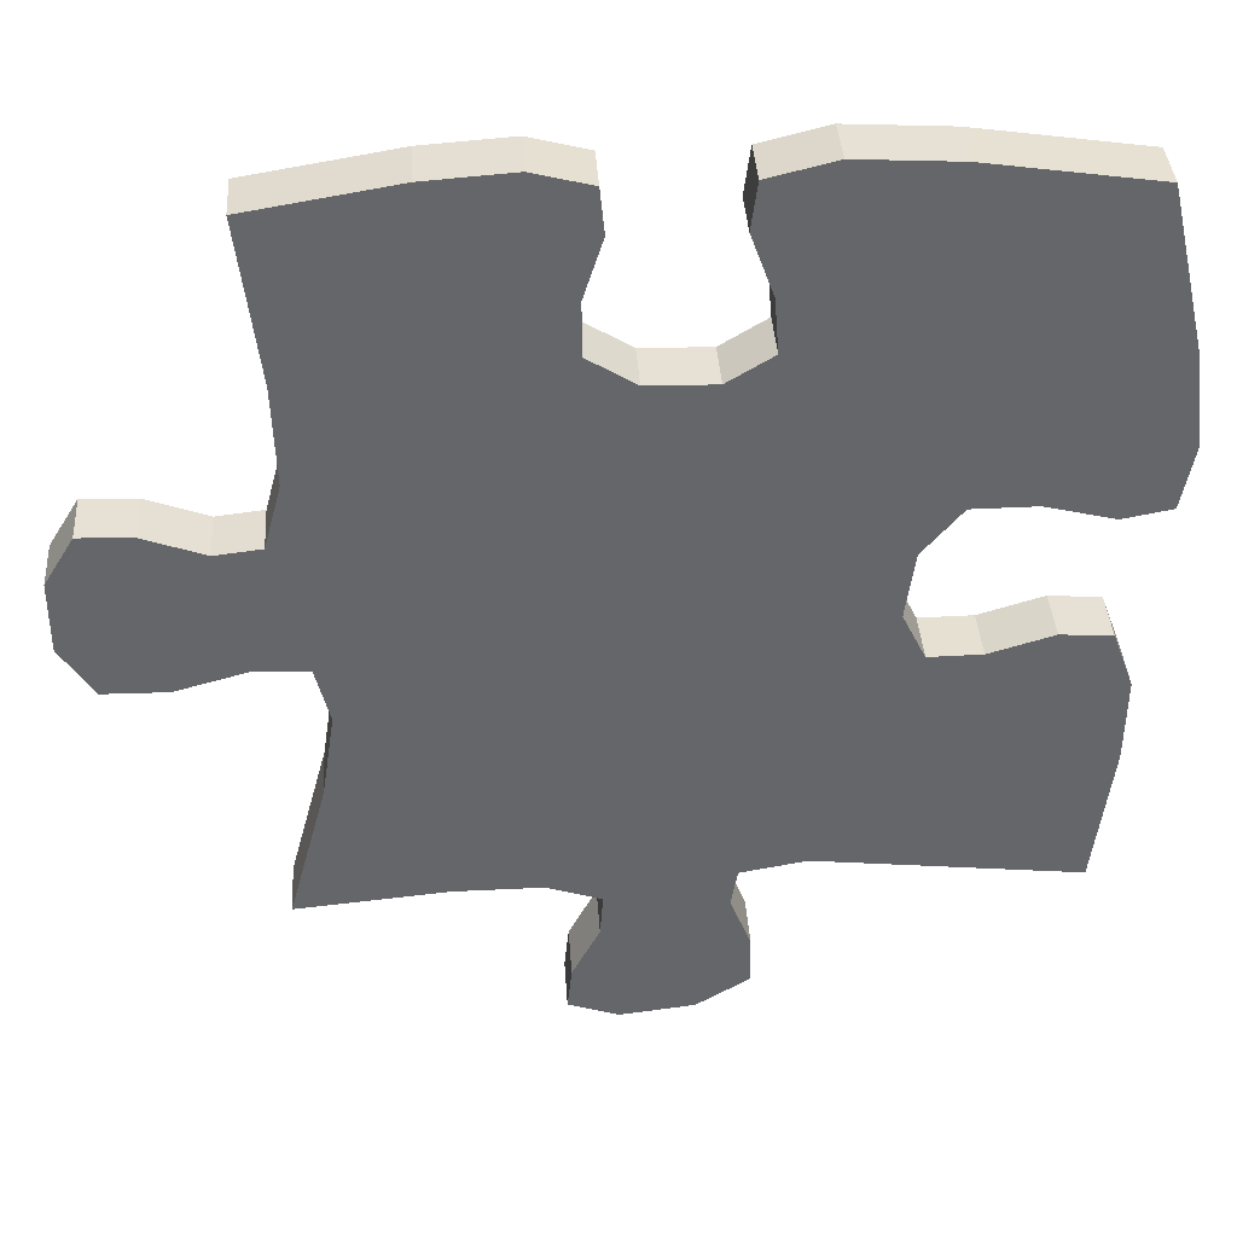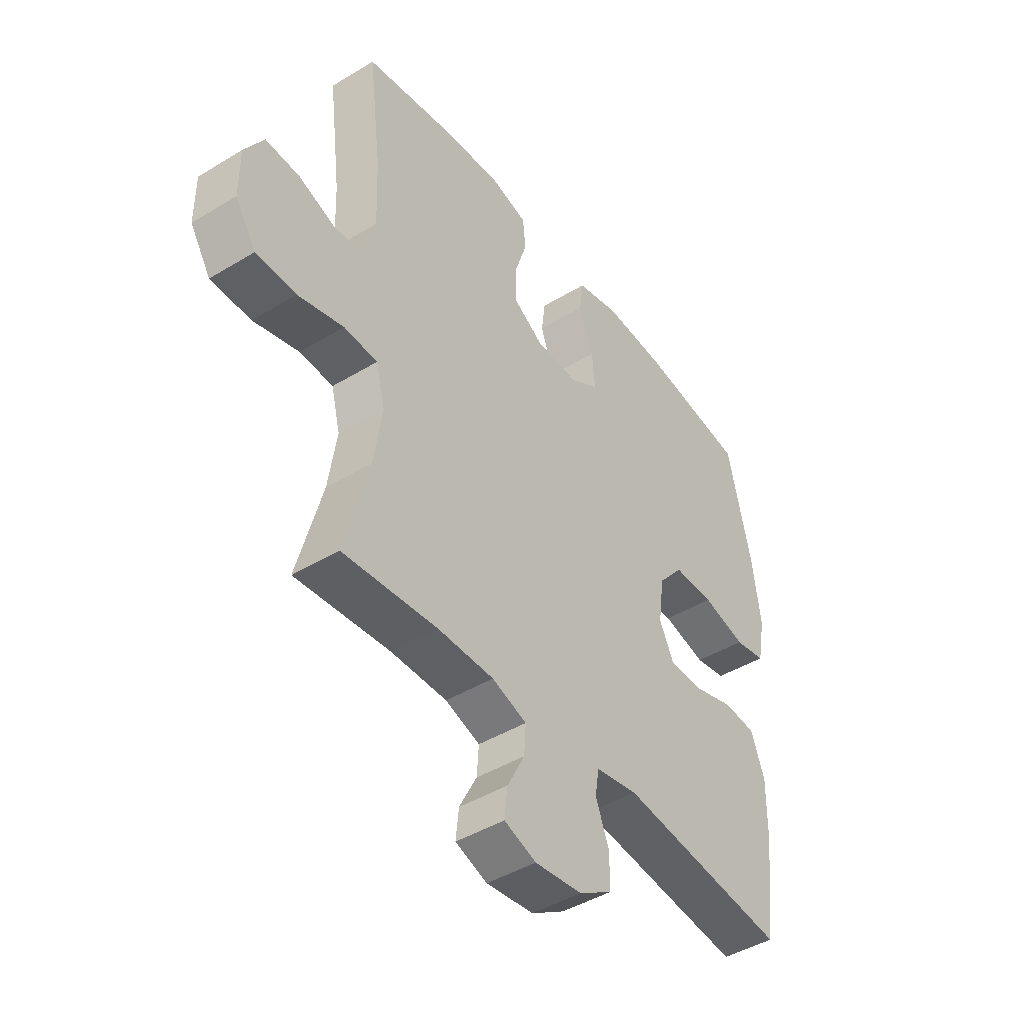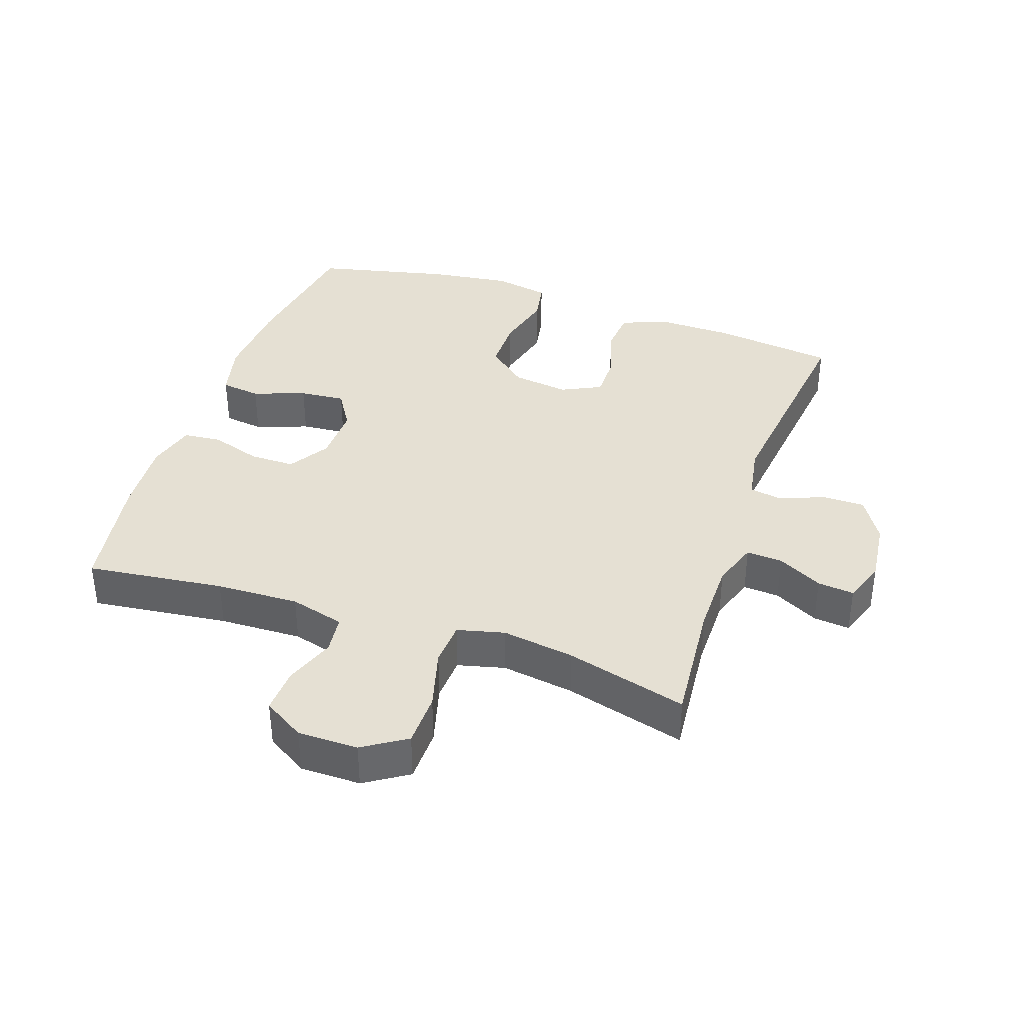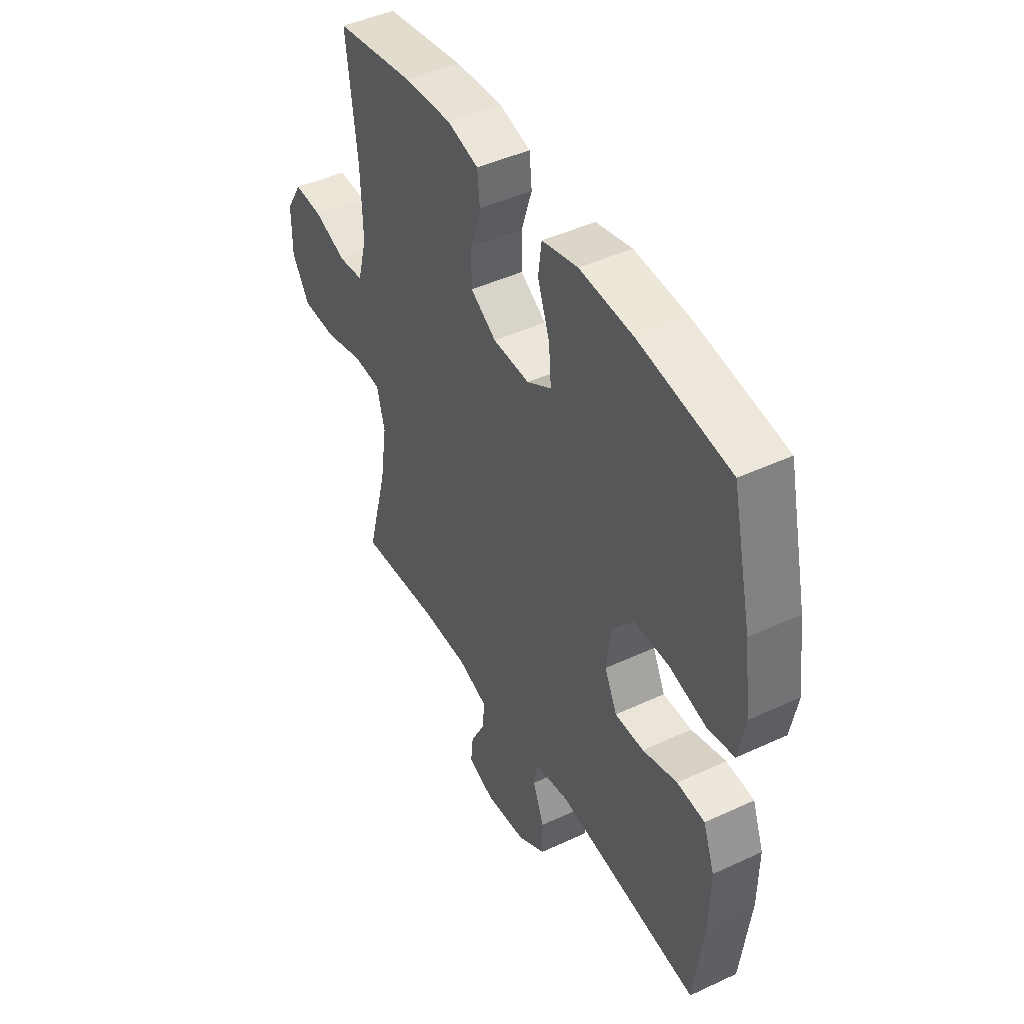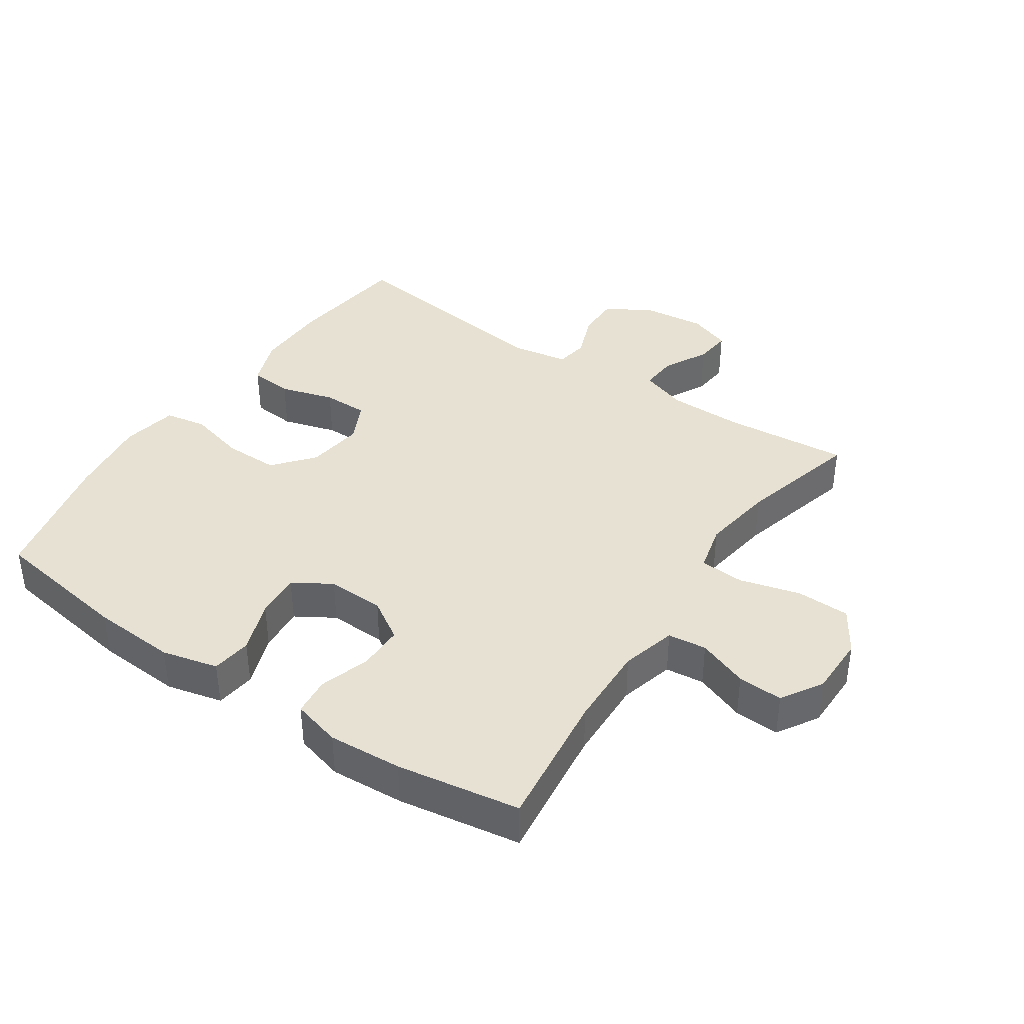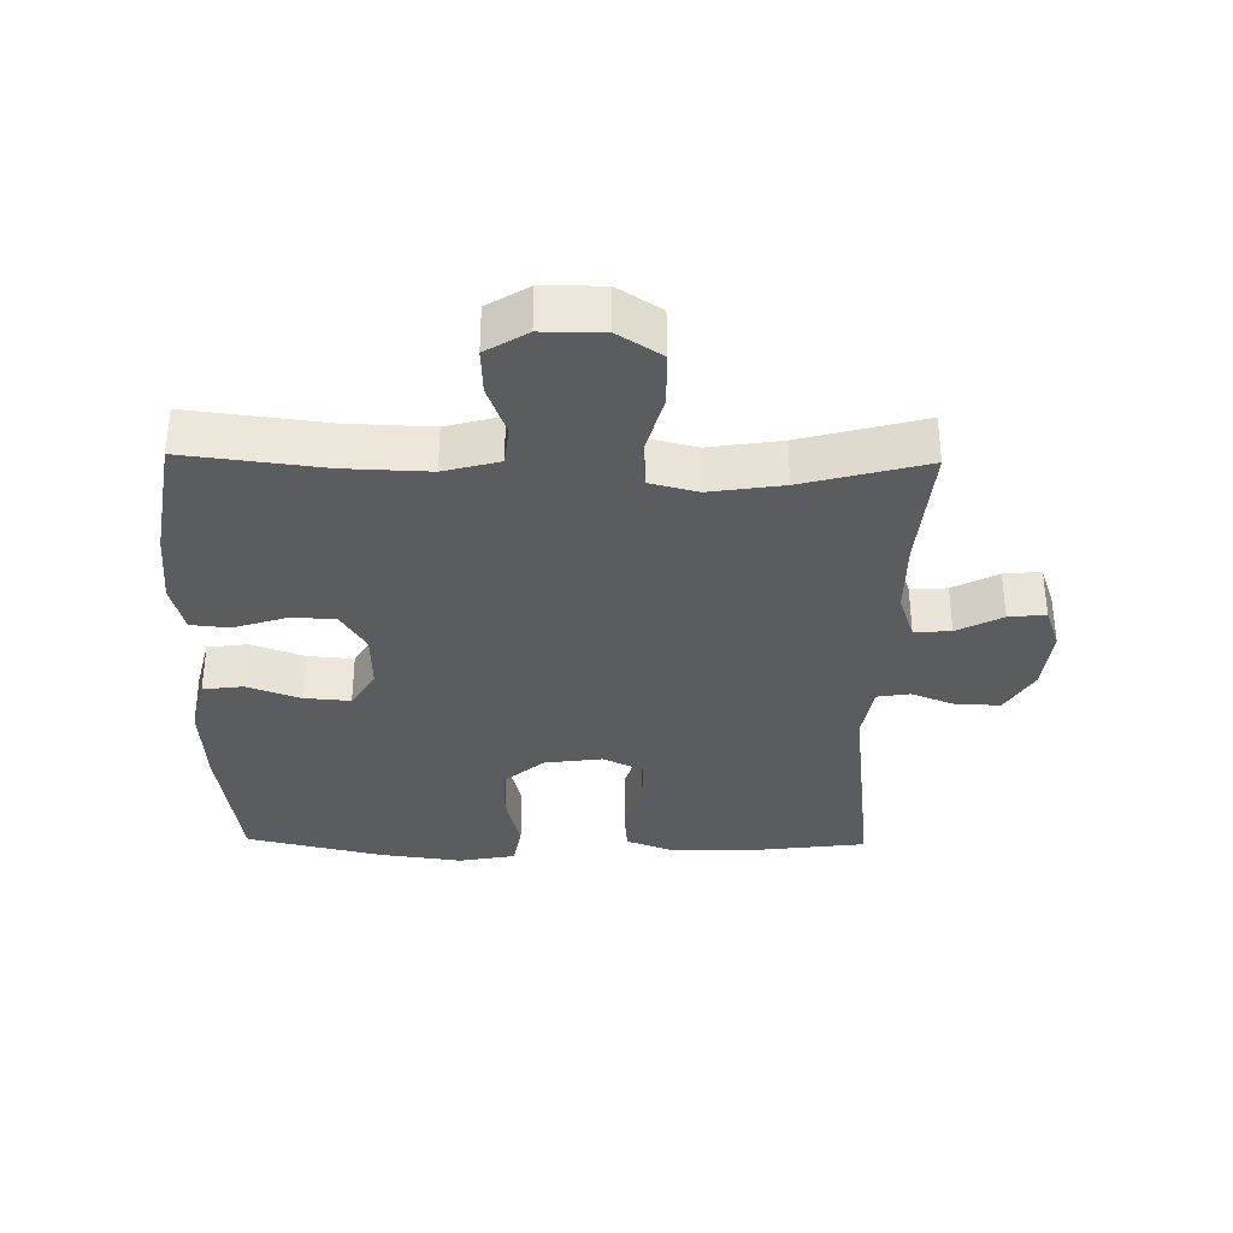
<metadata>
{"format":"obj","ext":"obj","renderer":"f3d","projection":"perspective","resolution":1024,"background":"white","views":[{"elev":38.6,"azim":176.2,"up":"+Z"},{"elev":-44.3,"azim":125.4,"up":"+Z"},{"elev":37.9,"azim":108.9,"up":"+Y"},{"elev":44.9,"azim":-118.4,"up":"+Z"},{"elev":39.6,"azim":34.1,"up":"+Y"},{"elev":-34.7,"azim":89.0,"up":"+Y"}]}
</metadata>
<code>
o path678
v 0.28 0.0375 0.5524
v 0.1631 0.0375 0.5602
v 0.086 0.0375 0.5396
v 0.08004 0.0375 0.4792
v 0.1057 0.0375 0.3991
v 0.1057 0.0375 0.3273
v 0.04183 0.0375 0.2872
v -0.04852 0.0375 0.2849
v -0.109 0.0375 0.3218
v -0.103 0.0375 0.3943
v -0.07304 0.0375 0.4774
v -0.08127 0.0375 0.5407
v -0.1703 0.0375 0.5624
v -0.3042 0.0375 0.5542
v -0.5268 0.0375 0.5205
v -0.576 0.0375 0.3066
v -0.593 0.0375 0.1772
v -0.5763 0.0375 0.08936
v -0.5108 0.0375 0.07715
v -0.4191 0.0375 0.1004
v -0.3333 0.0375 0.1004
v -0.2804 0.0375 0.03736
v -0.2682 0.0375 -0.053
v -0.2991 0.0375 -0.116
v -0.3703 0.0375 -0.1156
v -0.4559 0.0375 -0.09
v -0.5244 0.0375 -0.0958
v -0.5527 0.0375 -0.1722
v -0.5511 0.0375 -0.2882
v -0.5268 0.0375 -0.4815
v -0.1727 0.0375 -0.4389
v -0.08432 0.0375 -0.4543
v -0.07592 0.0375 -0.5058
v -0.1037 0.0375 -0.5769
v -0.104 0.0375 -0.644
v -0.0341 0.0375 -0.6869
v 0.06523 0.0375 -0.6984
v 0.1323 0.0375 -0.6747
v 0.1262 0.0375 -0.6169
v 0.08948 0.0375 -0.5461
v 0.08557 0.0375 -0.4887
v 0.1586 0.0375 -0.464
v 0.276 0.0375 -0.4637
v 0.4749 0.0375 -0.4815
v 0.4236 0.0375 -0.2891
v 0.4062 0.0375 -0.174
v 0.4251 0.0375 -0.09895
v 0.4956 0.0375 -0.09468
v 0.5917 0.0375 -0.1209
v 0.6764 0.0375 -0.1193
v 0.72 0.0375 -0.05117
v 0.7198 0.0375 0.04462
v 0.68 0.0375 0.1098
v 0.6086 0.0375 0.1064
v 0.5286 0.0375 0.07687
v 0.4673 0.0375 0.0839
v 0.444 0.0375 0.1706
v 0.4483 0.0375 0.3019
v 0.4749 0.0375 0.5205
v 0.28 -0.0375 0.5524
v 0.1631 -0.0375 0.5602
v 0.086 -0.0375 0.5396
v 0.08004 -0.0375 0.4792
v 0.1057 -0.0375 0.3991
v 0.1057 -0.0375 0.3273
v 0.04183 -0.0375 0.2872
v -0.04852 -0.0375 0.2849
v -0.109 -0.0375 0.3218
v -0.103 -0.0375 0.3943
v -0.07304 -0.0375 0.4774
v -0.08127 -0.0375 0.5407
v -0.1703 -0.0375 0.5624
v -0.3042 -0.0375 0.5542
v -0.5268 -0.0375 0.5205
v -0.576 -0.0375 0.3066
v -0.593 -0.0375 0.1772
v -0.5763 -0.0375 0.08936
v -0.5108 -0.0375 0.07715
v -0.4191 -0.0375 0.1004
v -0.3333 -0.0375 0.1004
v -0.2804 -0.0375 0.03736
v -0.2682 -0.0375 -0.053
v -0.2991 -0.0375 -0.116
v -0.3703 -0.0375 -0.1156
v -0.4559 -0.0375 -0.09
v -0.5244 -0.0375 -0.0958
v -0.5527 -0.0375 -0.1722
v -0.5511 -0.0375 -0.2882
v -0.5268 -0.0375 -0.4815
v -0.1727 -0.0375 -0.4389
v -0.08432 -0.0375 -0.4543
v -0.07592 -0.0375 -0.5058
v -0.1037 -0.0375 -0.5769
v -0.104 -0.0375 -0.644
v -0.0341 -0.0375 -0.6869
v 0.06523 -0.0375 -0.6984
v 0.1323 -0.0375 -0.6747
v 0.1262 -0.0375 -0.6169
v 0.08948 -0.0375 -0.5461
v 0.08557 -0.0375 -0.4887
v 0.1586 -0.0375 -0.464
v 0.276 -0.0375 -0.4637
v 0.4749 -0.0375 -0.4815
v 0.4236 -0.0375 -0.2891
v 0.4062 -0.0375 -0.174
v 0.4251 -0.0375 -0.09895
v 0.4956 -0.0375 -0.09468
v 0.5917 -0.0375 -0.1209
v 0.6764 -0.0375 -0.1193
v 0.72 -0.0375 -0.05117
v 0.7198 -0.0375 0.04462
v 0.68 -0.0375 0.1098
v 0.6086 -0.0375 0.1064
v 0.5286 -0.0375 0.07687
v 0.4673 -0.0375 0.0839
v 0.444 -0.0375 0.1706
v 0.4483 -0.0375 0.3019
v 0.4749 -0.0375 0.5205
v 0.6764 0.0375 -0.1193
v 0.72 0.0375 -0.05117
v 0.7198 0.0375 0.04462
v 0.68 0.0375 0.1098
v 0.68 0.0375 0.1098
v 0.6086 0.0375 0.1064
v 0.5917 0.0375 -0.1209
v 0.5286 0.0375 0.07687
v 0.4956 0.0375 -0.09468
v 0.4673 0.0375 0.0839
v 0.4673 0.0375 0.0839
v 0.4251 0.0375 -0.09895
v 0.4251 0.0375 -0.09895
v 0.444 0.0375 0.1706
v 0.4483 0.0375 0.3019
v 0.4749 0.0375 0.5205
v 0.4749 0.0375 0.5205
v 0.4749 0.0375 -0.4815
v 0.4749 0.0375 -0.4815
v 0.4236 0.0375 -0.2891
v 0.4062 0.0375 -0.174
v 0.28 0.0375 0.5524
v 0.276 0.0375 -0.4637
v 0.1631 0.0375 0.5602
v 0.1586 0.0375 -0.464
v 0.086 0.0375 0.5396
v 0.086 0.0375 0.5396
v 0.08557 0.0375 -0.4887
v 0.08557 0.0375 -0.4887
v 0.1057 0.0375 0.3991
v 0.1057 0.0375 0.3273
v 0.06523 0.0375 -0.6984
v 0.1323 0.0375 -0.6747
v 0.1323 0.0375 -0.6747
v 0.1262 0.0375 -0.6169
v 0.08948 0.0375 -0.5461
v 0.04183 0.0375 0.2872
v 0.08004 0.0375 0.4792
v -0.0341 0.0375 -0.6869
v -0.04852 0.0375 0.2849
v -0.104 0.0375 -0.644
v -0.109 0.0375 0.3218
v -0.109 0.0375 0.3218
v -0.103 0.0375 0.3943
v -0.07304 0.0375 0.4774
v -0.08127 0.0375 0.5407
v -0.08127 0.0375 0.5407
v -0.1037 0.0375 -0.5769
v -0.07592 0.0375 -0.5058
v -0.08432 0.0375 -0.4543
v -0.08432 0.0375 -0.4543
v -0.1703 0.0375 0.5624
v -0.1727 0.0375 -0.4389
v -0.3042 0.0375 0.5542
v -0.2682 0.0375 -0.053
v -0.2991 0.0375 -0.116
v -0.2991 0.0375 -0.116
v -0.2804 0.0375 0.03736
v -0.3333 0.0375 0.1004
v -0.3703 0.0375 -0.1156
v -0.4191 0.0375 0.1004
v -0.4559 0.0375 -0.09
v -0.5108 0.0375 0.07715
v -0.5268 0.0375 -0.4815
v -0.5268 0.0375 -0.4815
v -0.5244 0.0375 -0.0958
v -0.5244 0.0375 -0.0958
v -0.5268 0.0375 0.5205
v -0.5268 0.0375 0.5205
v -0.5763 0.0375 0.08936
v -0.5763 0.0375 0.08936
v -0.5527 0.0375 -0.1722
v -0.5511 0.0375 -0.2882
v -0.576 0.0375 0.3066
v -0.593 0.0375 0.1772
v 0.6764 -0.0375 -0.1193
v 0.72 -0.0375 -0.05117
v 0.7198 -0.0375 0.04462
v 0.68 -0.0375 0.1098
v 0.68 -0.0375 0.1098
v 0.6086 -0.0375 0.1064
v 0.5917 -0.0375 -0.1209
v 0.5286 -0.0375 0.07687
v 0.4956 -0.0375 -0.09468
v 0.4673 -0.0375 0.0839
v 0.4673 -0.0375 0.0839
v 0.4251 -0.0375 -0.09895
v 0.4251 -0.0375 -0.09895
v 0.444 -0.0375 0.1706
v 0.4483 -0.0375 0.3019
v 0.4749 -0.0375 0.5205
v 0.4749 -0.0375 0.5205
v 0.4749 -0.0375 -0.4815
v 0.4749 -0.0375 -0.4815
v 0.4236 -0.0375 -0.2891
v 0.4062 -0.0375 -0.174
v 0.28 -0.0375 0.5524
v 0.276 -0.0375 -0.4637
v 0.1631 -0.0375 0.5602
v 0.1586 -0.0375 -0.464
v 0.086 -0.0375 0.5396
v 0.086 -0.0375 0.5396
v 0.08557 -0.0375 -0.4887
v 0.08557 -0.0375 -0.4887
v 0.1057 -0.0375 0.3991
v 0.1057 -0.0375 0.3273
v 0.06523 -0.0375 -0.6984
v 0.1323 -0.0375 -0.6747
v 0.1323 -0.0375 -0.6747
v 0.1262 -0.0375 -0.6169
v 0.08948 -0.0375 -0.5461
v 0.04183 -0.0375 0.2872
v 0.08004 -0.0375 0.4792
v -0.0341 -0.0375 -0.6869
v -0.04852 -0.0375 0.2849
v -0.104 -0.0375 -0.644
v -0.109 -0.0375 0.3218
v -0.109 -0.0375 0.3218
v -0.103 -0.0375 0.3943
v -0.07304 -0.0375 0.4774
v -0.08127 -0.0375 0.5407
v -0.08127 -0.0375 0.5407
v -0.1037 -0.0375 -0.5769
v -0.07592 -0.0375 -0.5058
v -0.08432 -0.0375 -0.4543
v -0.08432 -0.0375 -0.4543
v -0.1703 -0.0375 0.5624
v -0.1727 -0.0375 -0.4389
v -0.3042 -0.0375 0.5542
v -0.2682 -0.0375 -0.053
v -0.2991 -0.0375 -0.116
v -0.2991 -0.0375 -0.116
v -0.2804 -0.0375 0.03736
v -0.3333 -0.0375 0.1004
v -0.3703 -0.0375 -0.1156
v -0.4191 -0.0375 0.1004
v -0.4559 -0.0375 -0.09
v -0.5108 -0.0375 0.07715
v -0.5268 -0.0375 -0.4815
v -0.5268 -0.0375 -0.4815
v -0.5244 -0.0375 -0.0958
v -0.5244 -0.0375 -0.0958
v -0.5268 -0.0375 0.5205
v -0.5268 -0.0375 0.5205
v -0.5763 -0.0375 0.08936
v -0.5763 -0.0375 0.08936
v -0.5527 -0.0375 -0.1722
v -0.5511 -0.0375 -0.2882
v -0.576 -0.0375 0.3066
v -0.593 -0.0375 0.1772
f 242 221 243
f 215 208 209
f 203 207 230
f 259 265 255
f 203 202 201
f 228 225 226
f 255 265 253
f 241 229 242
f 263 256 268
f 257 246 266
f 199 195 196
f 241 232 229
f 221 218 243
f 248 218 214
f 233 248 230
f 195 200 194
f 225 229 232
f 213 218 216
f 224 207 208
f 265 266 253
f 254 268 256
f 223 224 208
f 230 214 205
f 268 254 267
f 229 225 228
f 213 216 211
f 234 232 241
f 200 201 202
f 217 223 215
f 245 238 239
f 261 267 247
f 230 205 203
f 230 207 224
f 221 242 229
f 249 243 248
f 205 202 203
f 252 267 254
f 248 214 230
f 201 200 199
f 243 249 246
f 266 246 253
f 243 218 248
f 200 195 199
f 215 223 208
f 247 235 237
f 247 252 235
f 252 251 235
f 267 252 247
f 245 237 238
f 199 196 197
f 223 217 231
f 253 246 249
f 231 217 219
f 251 248 233
f 214 218 213
f 247 237 245
f 235 251 233
f 50 51 110 109
f 51 52 111 110
f 52 123 198 111
f 53 54 113 112
f 49 50 109 108
f 54 55 114 113
f 48 49 108 107
f 55 129 204 114
f 131 48 107 206
f 56 57 116 115
f 58 135 210 117
f 137 45 104 212
f 57 58 117 116
f 46 47 106 105
f 45 46 105 104
f 59 1 60 118
f 43 44 103 102
f 1 2 61 60
f 42 43 102 101
f 2 145 220 61
f 147 42 101 222
f 5 6 65 64
f 37 152 227 96
f 38 39 98 97
f 39 40 99 98
f 6 7 66 65
f 4 5 64 63
f 3 4 63 62
f 40 41 100 99
f 36 37 96 95
f 7 8 67 66
f 35 36 95 94
f 8 161 236 67
f 10 11 70 69
f 11 165 240 70
f 34 35 94 93
f 33 34 93 92
f 169 33 92 244
f 12 13 72 71
f 31 32 91 90
f 9 10 69 68
f 13 14 73 72
f 23 175 250 82
f 22 23 82 81
f 21 22 81 80
f 24 25 84 83
f 20 21 80 79
f 25 26 85 84
f 19 20 79 78
f 183 31 90 258
f 26 185 260 85
f 14 187 262 73
f 189 19 78 264
f 27 28 87 86
f 29 30 89 88
f 28 29 88 87
f 15 16 75 74
f 17 18 77 76
f 16 17 76 75
f 167 168 146
f 140 134 133
f 128 155 132
f 184 180 190
f 128 126 127
f 153 151 150
f 180 178 190
f 166 167 154
f 188 193 181
f 182 191 171
f 124 121 120
f 166 154 157
f 146 168 143
f 173 139 143
f 158 155 173
f 120 119 125
f 150 157 154
f 138 141 143
f 149 133 132
f 190 178 191
f 179 181 193
f 148 133 149
f 155 130 139
f 193 192 179
f 154 153 150
f 138 136 141
f 159 166 157
f 125 127 126
f 142 140 148
f 170 164 163
f 186 172 192
f 155 128 130
f 155 149 132
f 146 154 167
f 174 173 168
f 130 128 127
f 177 179 192
f 173 155 139
f 126 124 125
f 168 171 174
f 191 178 171
f 168 173 143
f 125 124 120
f 140 133 148
f 172 162 160
f 172 160 177
f 177 160 176
f 192 172 177
f 170 163 162
f 124 122 121
f 148 156 142
f 178 174 171
f 156 144 142
f 176 158 173
f 139 138 143
f 172 170 162
f 160 158 176

</code>
